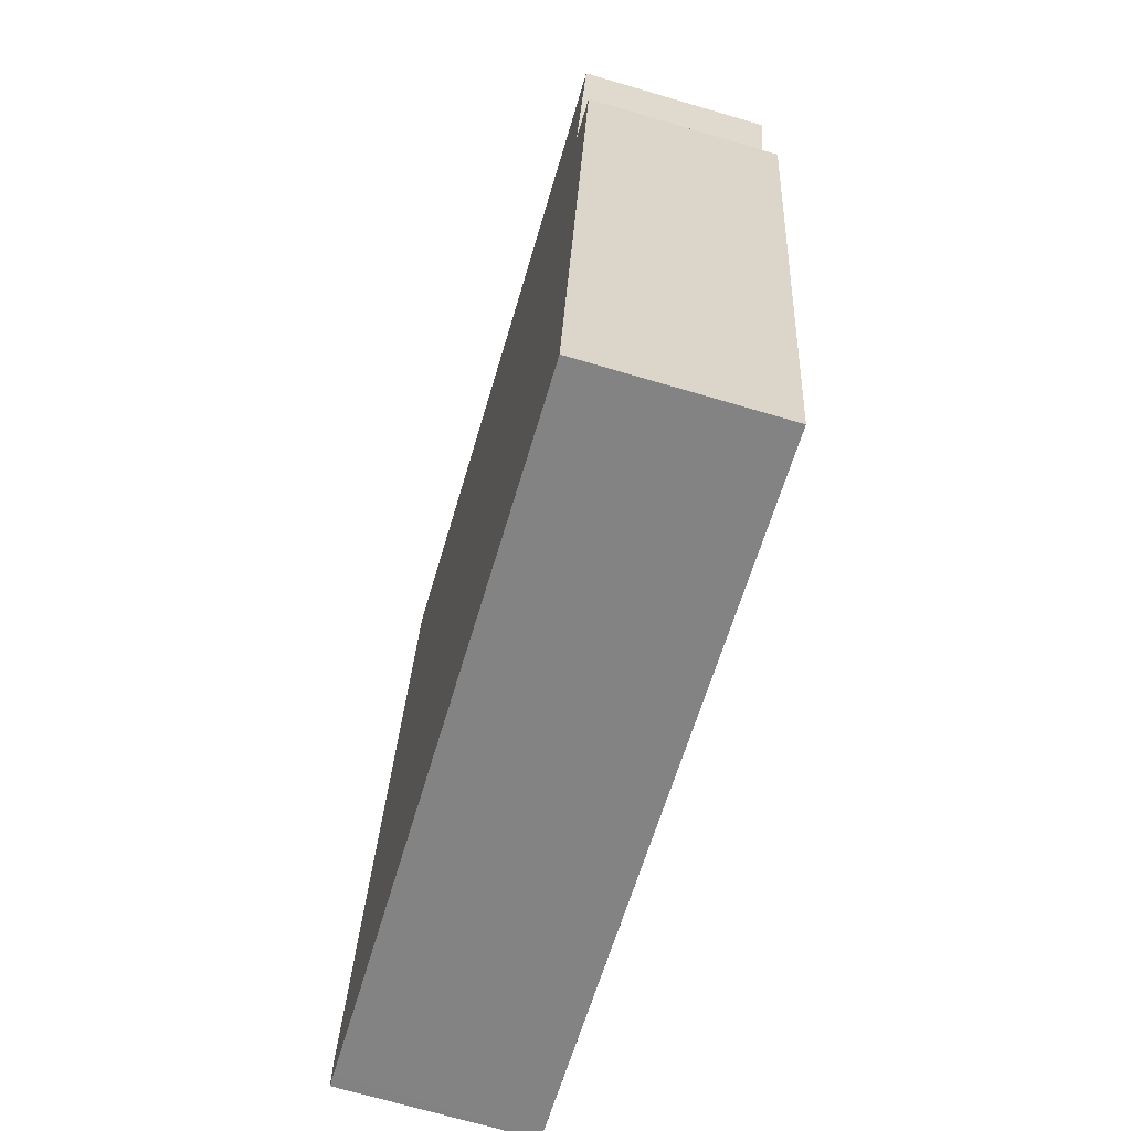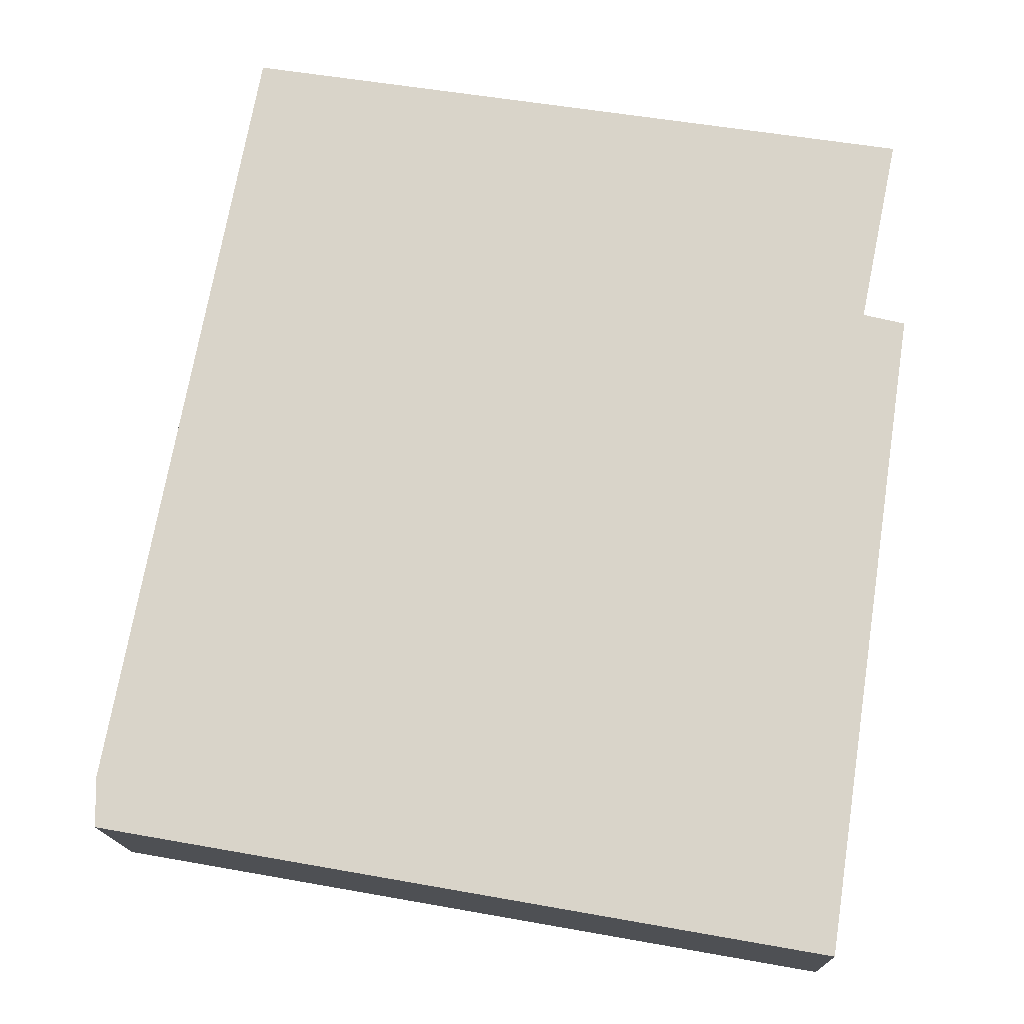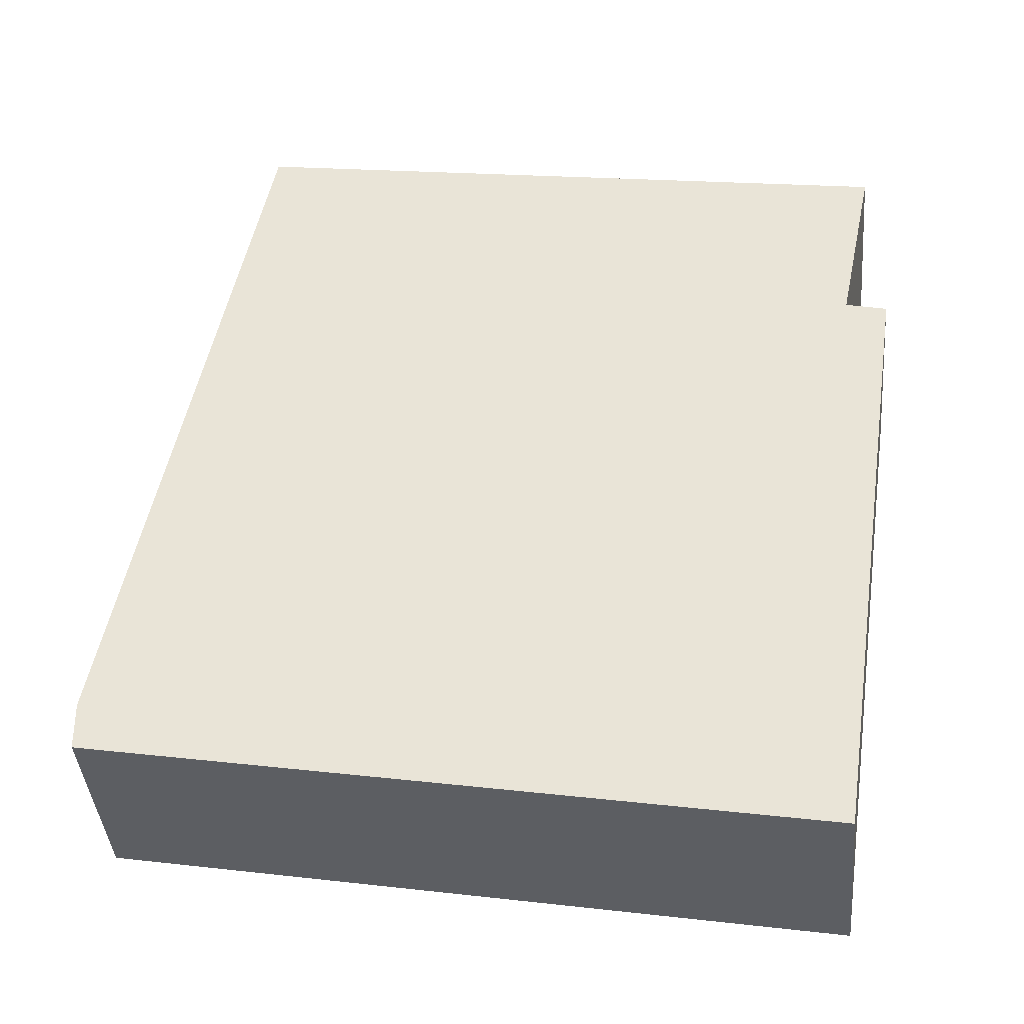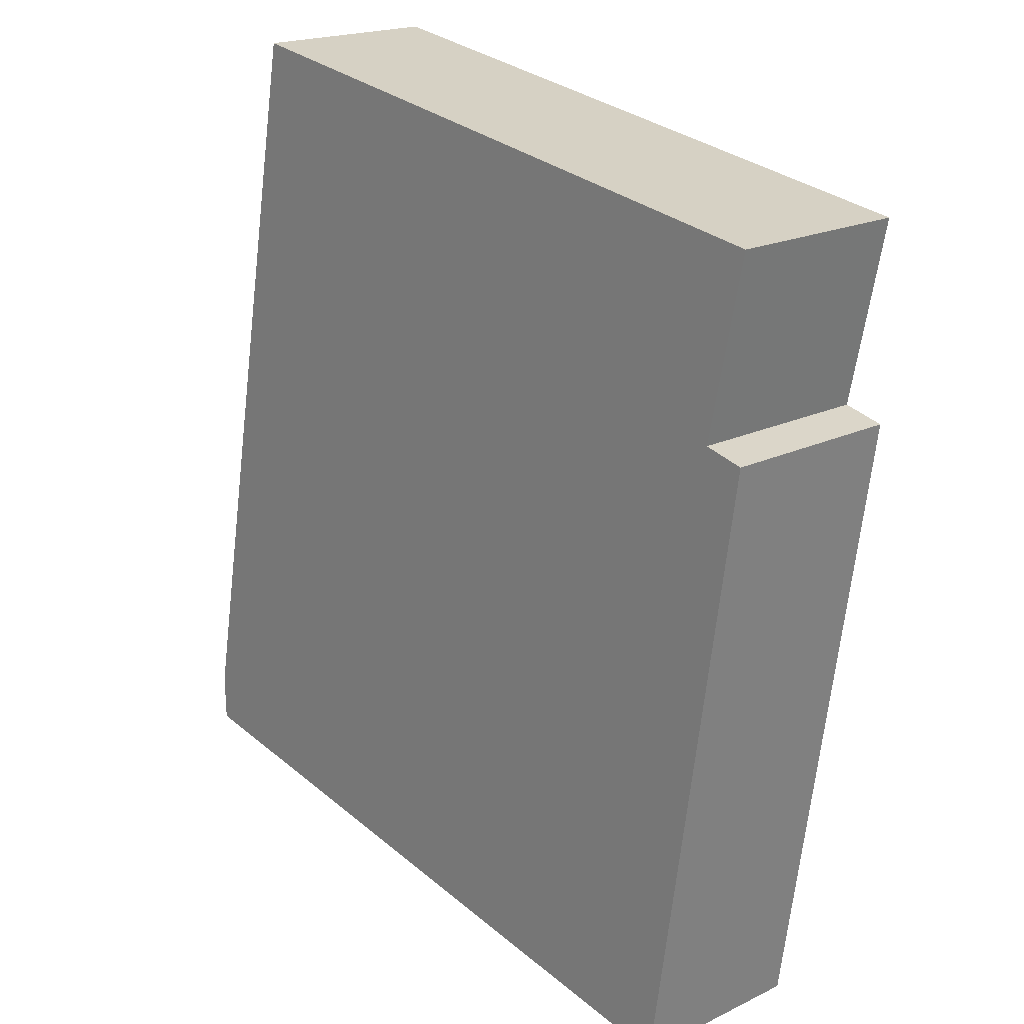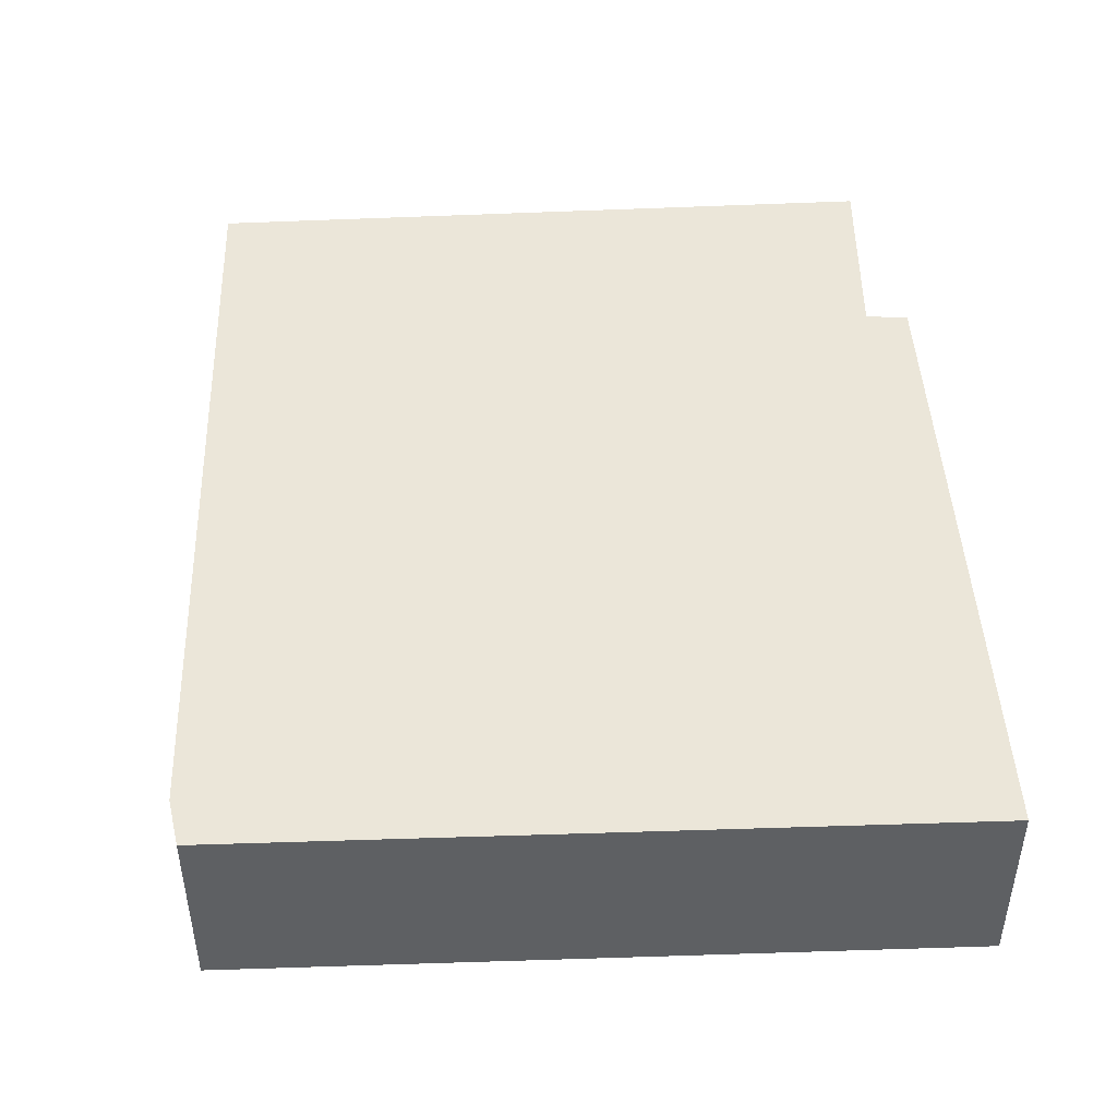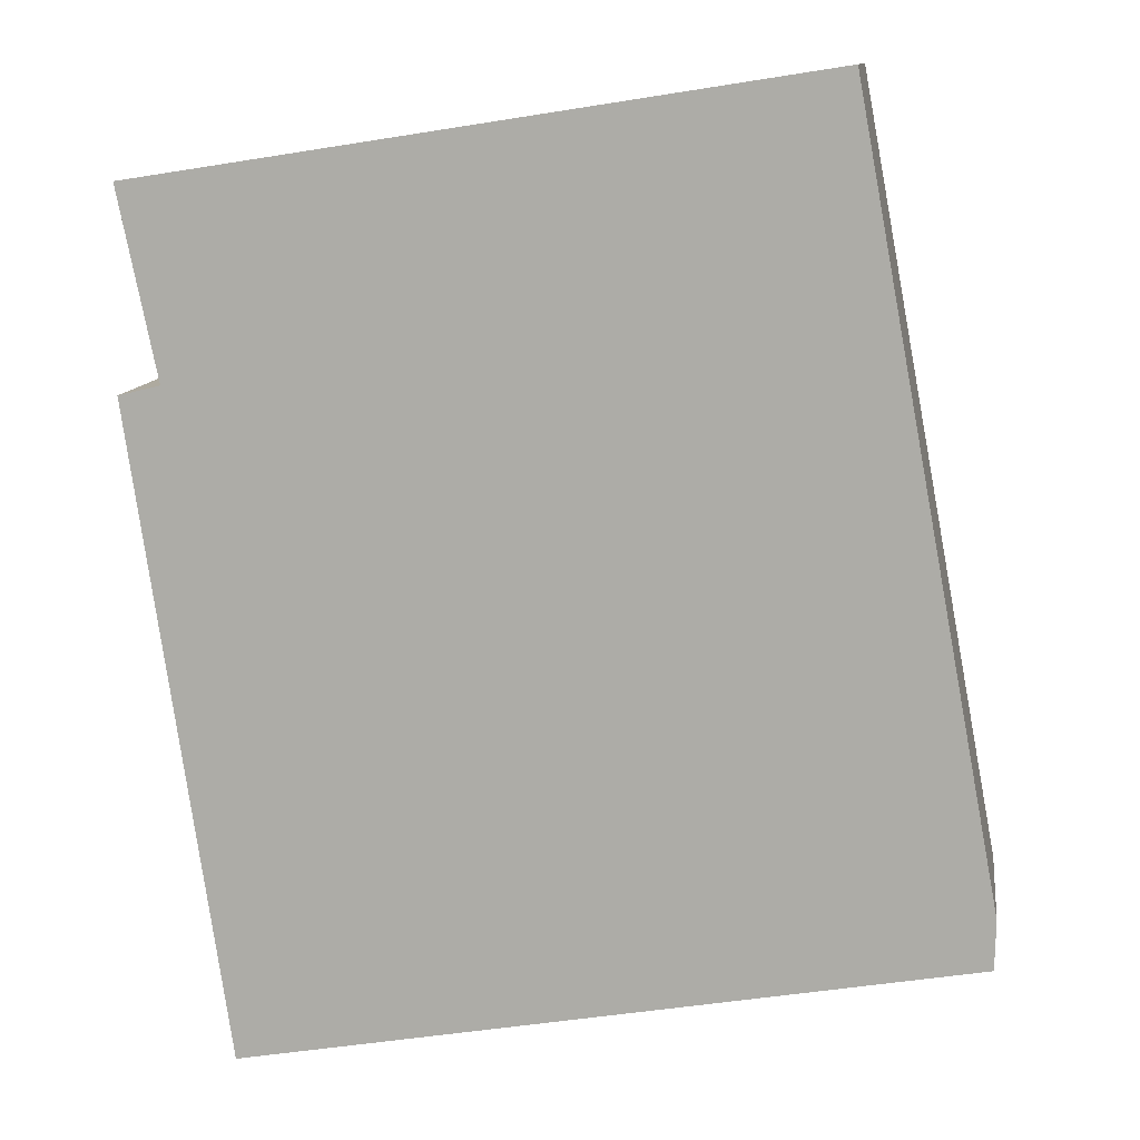
<metadata>
{"format":"obj","ext":"obj","renderer":"f3d","projection":"perspective","resolution":1024,"background":"white","views":[{"elev":-71.1,"azim":-106.3,"up":"+Z"},{"elev":-15.6,"azim":-178.2,"up":"+Z"},{"elev":-41.0,"azim":-174.9,"up":"+Z"},{"elev":19.5,"azim":-132.0,"up":"+Z"},{"elev":47.2,"azim":167.9,"up":"+Y"},{"elev":11.4,"azim":8.2,"up":"+Z"}]}
</metadata>
<code>
v  6.536 1.864 2.917
v  0.401 1.864 0.097
v  0.028 1.864 1.901
v  0.928 1.864 -6.25
v  7.789 1.864 -5.037
v  6.545 1.864 2.869
v  6.889 1.864 1.024
v  7.926 1.864 -4.537
v  7.916 1.864 -5.014
v  0 1.864 1.141e-16
v  0 0 0
v  0.401 -5.94e-18 0.097
v  0.028 -1.164e-16 1.901
v  6.536 -1.786e-16 2.917
v  0.928 3.827e-16 -6.25
v  6.545 -1.757e-16 2.869
v  6.889 -6.27e-17 1.024
v  7.926 2.778e-16 -4.537
v  7.916 3.07e-16 -5.014
v  7.789 3.084e-16 -5.037
g defaultobject
f 1 2 3
f 2 1 4
f 4 1 5
f 5 1 6
f 5 6 7
f 5 7 8
f 5 8 9
f 4 10 2
f 11 2 10
f 2 11 12
f 13 1 3
f 1 13 14
f 12 3 2
f 3 12 13
f 15 10 4
f 10 15 11
f 14 6 1
f 6 14 7
f 7 14 16
f 7 16 17
f 7 17 8
f 8 17 18
f 18 9 8
f 9 18 19
f 19 5 9
f 5 19 4
f 4 19 15
f 15 19 20
f 15 12 11
f 12 15 14
f 14 15 16
f 16 15 17
f 17 15 20
f 17 20 18
f 18 20 19
f 14 13 12

</code>
